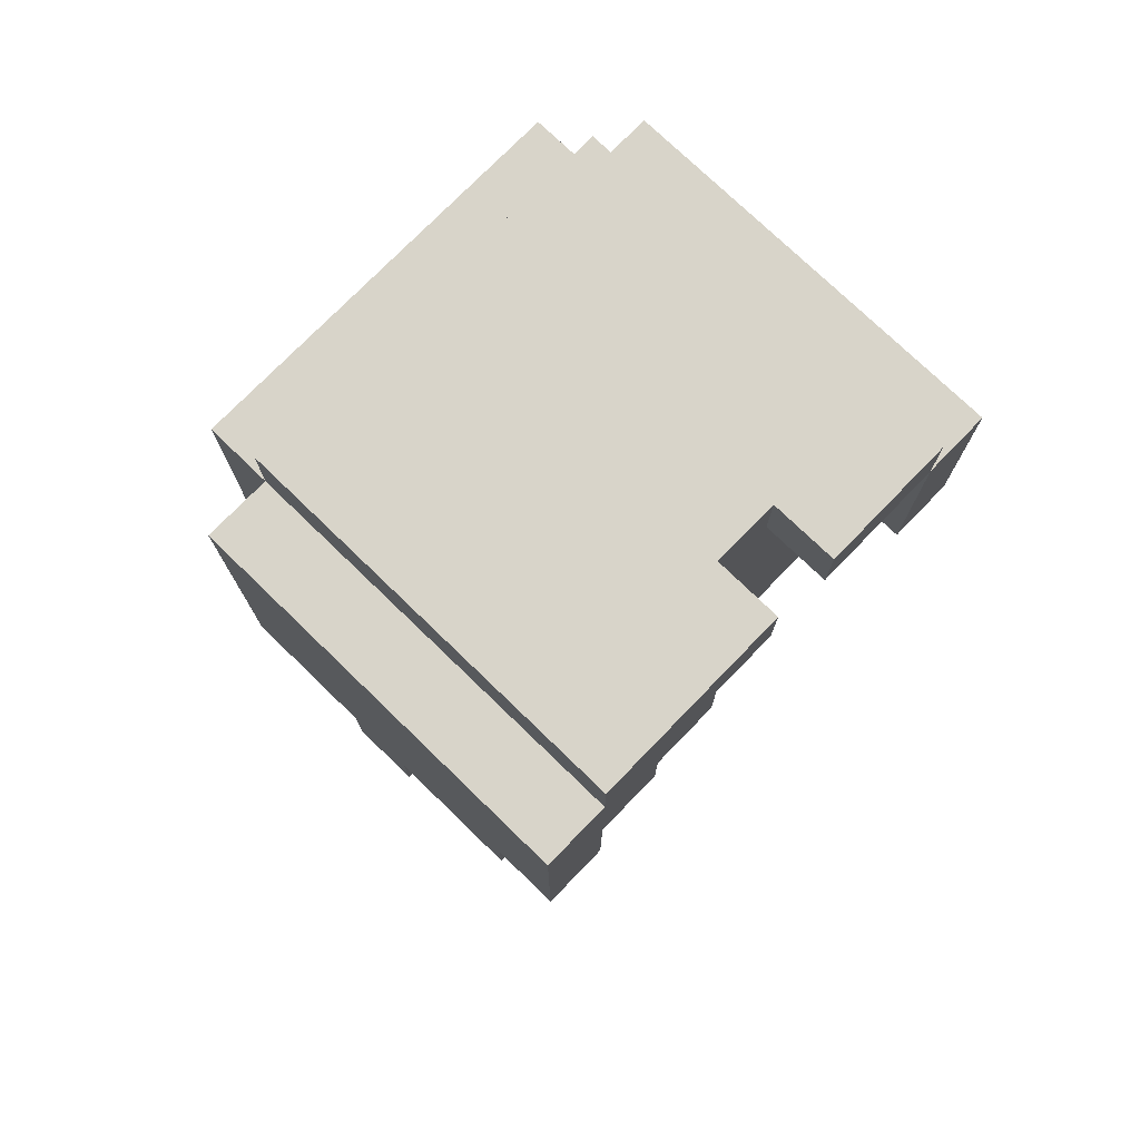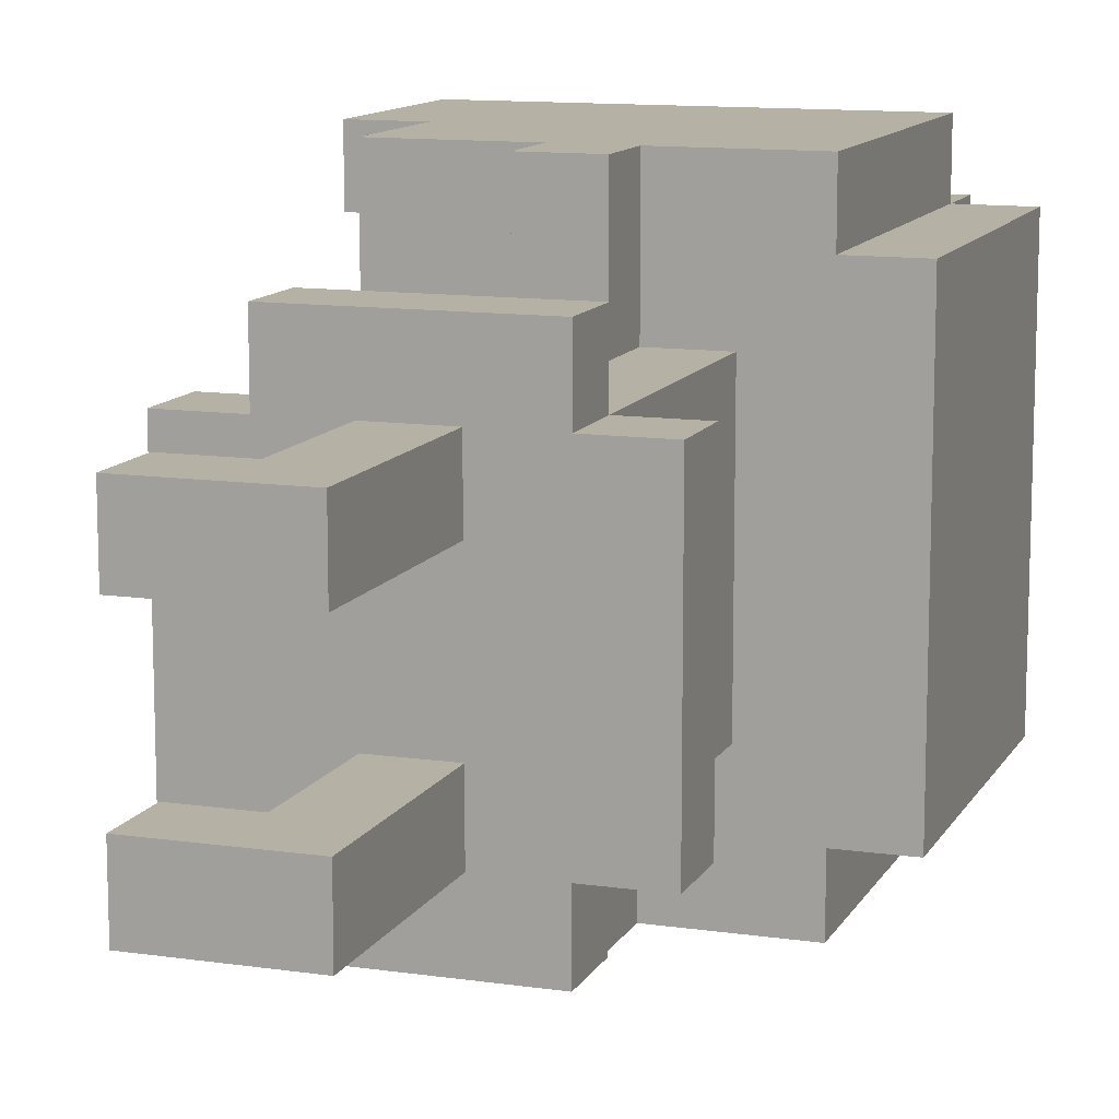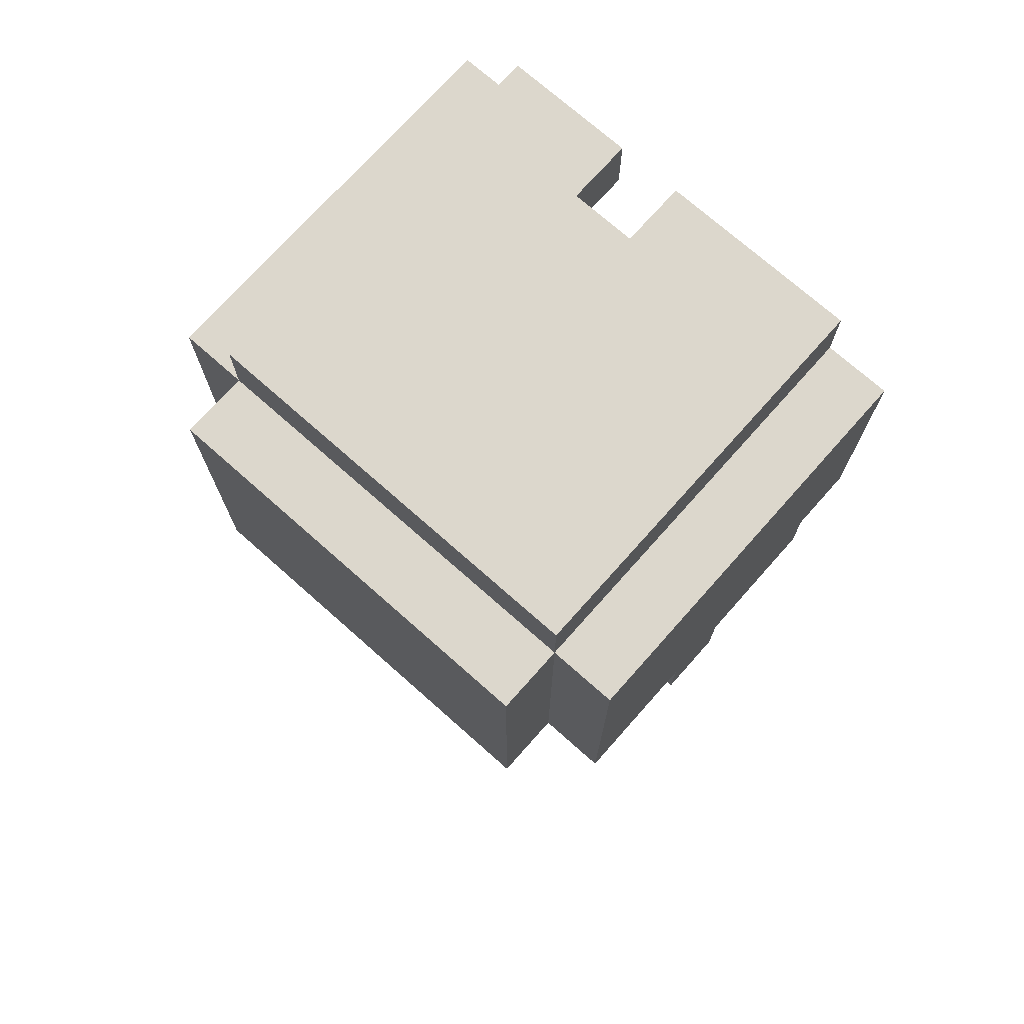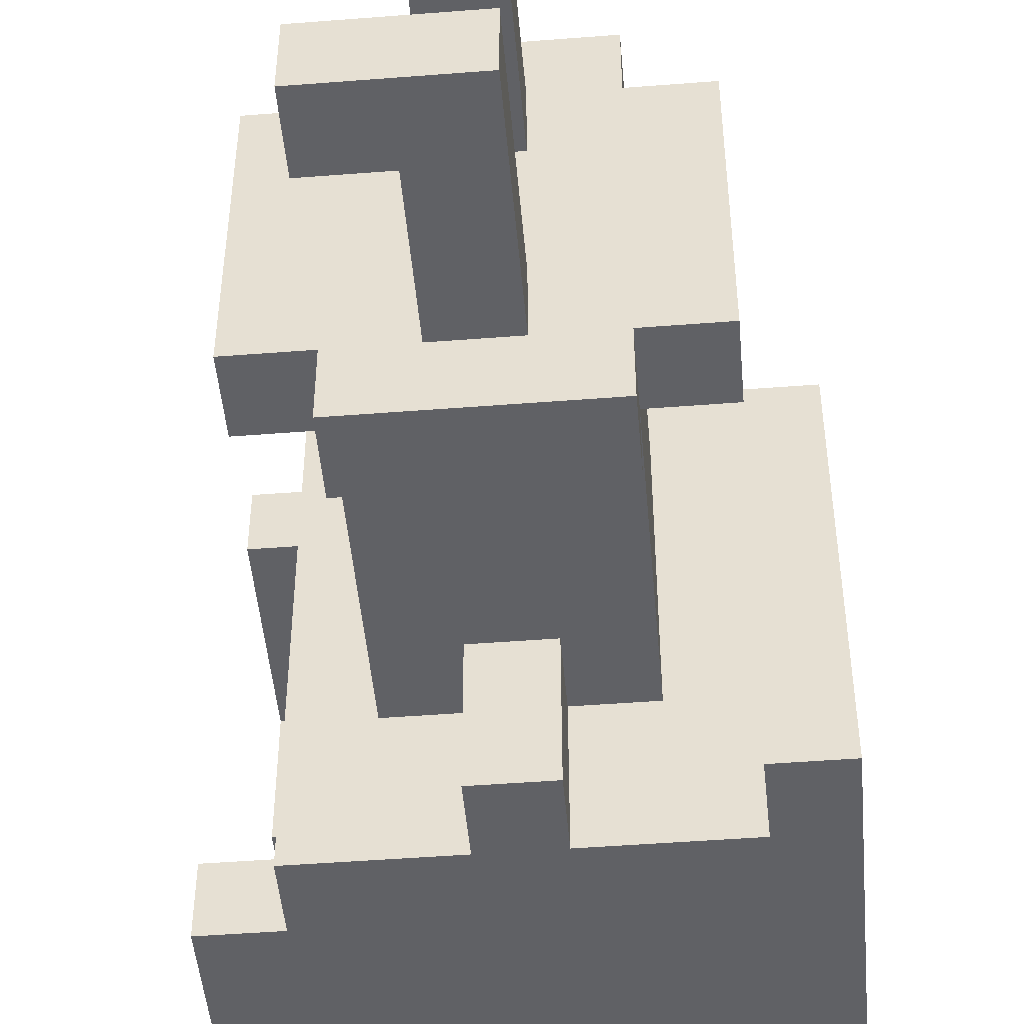
<metadata>
{"format":"obj","ext":"obj","renderer":"f3d","projection":"perspective","resolution":1024,"background":"white","views":[{"elev":75.2,"azim":-135.9,"up":"+Y"},{"elev":11.9,"azim":19.1,"up":"+Z"},{"elev":72.9,"azim":131.6,"up":"+Y"},{"elev":-48.2,"azim":5.0,"up":"+Z"}]}
</metadata>
<code>
o
v -0.3 0.9 -0.3
v -0.3 0.9 -0.4
v -0.3 1 0.4
v -0.3 1 0.3
v -0.3 1.1 -0.2
v -0.3 1.1 -0.3
v -0.3 1.2 -0.1
v -0.3 1.2 -0.2
v -0.3 1.3 0.4
v -0.3 1.3 0.3
v -0.3 1.3 0.1
v -0.3 1.3 0
v -0.3 1.3 -0.1
v -0.3 1.3 -0.3
v -0.3 1.3 -0.4
v -0.3 1.4 0.3
v -0.3 1.4 0.1
v -0.3 1.4 0
v -0.3 1.4 -0.3
v -0.2 0.3 0.2
v -0.2 0.3 -0.2
v -0.2 0.4 0.2
v -0.2 0.4 -0.2
v -0.2 0.8 0.4
v -0.2 0.8 0.3
v -0.2 0.8 0.1
v -0.2 0.8 -0.1
v -0.2 0.8 -0.3
v -0.2 0.8 -0.4
v -0.2 0.9 0.3
v -0.2 0.9 0.2
v -0.2 0.9 0.1
v -0.2 0.9 -0.1
v -0.2 0.9 -0.2
v -0.2 0.9 -0.3
v -0.2 0.9 -0.4
v -0.2 1 0.4
v -0.2 1 0.3
v -0.2 1 0.2
v -0.2 1 0.1
v -0.2 1 -0.1
v -0.2 1 -0.2
v -0.2 1 -0.3
v -0.2 1.1 -0.2
v -0.2 1.1 -0.3
v -0.2 1.2 0.2
v -0.2 1.2 0.1
v -0.2 1.2 -0.1
v -0.2 1.2 -0.2
v -0.2 1.3 0.3
v -0.2 1.3 0.1
v -0.2 1.3 0
v -0.2 1.3 -0.1
v -0.2 1.4 0.1
v -0.2 1.4 0
v -0.1 0 0.2
v -0.1 0 0.1
v -0.1 0 -0.1
v -0.1 0 -0.2
v -0.1 0.1 0.2
v -0.1 0.1 0.1
v -0.1 0.1 -0.1
v -0.1 0.1 -0.2
v -0.1 0.3 0.3
v -0.1 0.3 0.2
v -0.1 0.3 -0.2
v -0.1 0.3 -0.3
v -0.1 0.4 0.3
v -0.1 0.4 0.2
v -0.1 0.4 -0.2
v -0.1 0.4 -0.3
v -0.1 0.5 0.2
v -0.1 0.5 0.1
v -0.1 0.5 -0.1
v -0.1 0.5 -0.2
v -0.1 0.6 0.1
v -0.1 0.6 -0.1
v -0.1 0.7 0.1
v -0.1 0.7 -0.1
v -0.1 0.8 0.2
v -0.1 0.8 0.1
v -0.1 0.8 -0.1
v -0.1 0.8 -0.2
v 2.98e-08 0.1 0.2
v 2.98e-08 0.1 0.1
v 2.98e-08 0.1 -0.1
v 2.98e-08 0.1 -0.2
v 2.98e-08 0.3 0.2
v 2.98e-08 0.3 0.1
v 2.98e-08 0.3 -0.1
v 2.98e-08 0.3 -0.2
v 2.98e-08 0.7 0.4
v 2.98e-08 0.7 0.3
v 2.98e-08 0.7 0.2
v 2.98e-08 0.7 -0.2
v 2.98e-08 0.7 -0.3
v 2.98e-08 0.7 -0.4
v 2.98e-08 0.8 0.4
v 2.98e-08 0.8 0.3
v 2.98e-08 0.8 0.2
v 2.98e-08 0.8 -0.2
v 2.98e-08 0.8 -0.3
v 2.98e-08 0.8 -0.4
v 0.1 0 0.2
v 0.1 0 0.1
v 0.1 0 -0.1
v 0.1 0 -0.2
v 0.1 0.1 0.2
v 0.1 0.1 0.1
v 0.1 0.1 -0.1
v 0.1 0.1 -0.2
v 0.1 0.3 0.2
v 0.1 0.3 0.1
v 0.1 0.3 -0.1
v 0.1 0.3 -0.2
v 0.1 0.7 0.4
v 0.1 0.7 0.3
v 0.1 0.7 0.2
v 0.1 0.7 -0.2
v 0.1 0.7 -0.3
v 0.1 0.7 -0.4
v 0.1 0.8 0.4
v 0.1 0.8 0.3
v 0.1 0.8 0.2
v 0.1 0.8 -0.2
v 0.1 0.8 -0.3
v 0.1 0.8 -0.4
v 0.2 0.3 0.3
v 0.2 0.3 0.2
v 0.2 0.3 -0.2
v 0.2 0.3 -0.3
v 0.2 0.4 0.3
v 0.2 0.4 0.2
v 0.2 0.4 -0.2
v 0.2 0.4 -0.3
v 0.2 0.5 0.2
v 0.2 0.5 -0.2
v 0.2 0.8 0.2
v 0.2 0.8 -0.2
v 0.3 0.3 0.2
v 0.3 0.3 -0.2
v 0.3 0.4 0.2
v 0.3 0.4 -0.2
v 0.3 0.8 0.4
v 0.3 0.8 0.3
v 0.3 0.8 -0.3
v 0.3 0.8 -0.4
v 0.3 1.3 0.4
v 0.3 1.3 0.3
v 0.3 1.3 -0.3
v 0.3 1.3 -0.4
v 0.3 1.4 0.3
v 0.3 1.4 -0.3
v 0.4 0.8 0.3
v 0.4 0.8 -0.3
v 0.4 1.3 0.3
v 0.4 1.3 -0.3
v -0.3 1 0.4
v -0.3 1.3 0.4
v -0.2 0.8 0.4
v -0.2 1 0.4
v 2.98e-08 0.7 0.4
v 2.98e-08 0.8 0.4
v 0.1 0.7 0.4
v 0.1 0.8 0.4
v 0.3 0.8 0.4
v 0.3 1.3 0.4
v -0.3 1.3 0.3
v -0.3 1.4 0.3
v -0.1 0.3 0.3
v -0.1 0.4 0.3
v 0.2 0.3 0.3
v 0.2 0.4 0.3
v 0.3 0.8 0.3
v 0.3 1.3 0.3
v 0.3 1.4 0.3
v 0.4 0.8 0.3
v 0.4 1.3 0.3
v -0.2 0.3 0.2
v -0.2 0.4 0.2
v -0.1 0 0.2
v -0.1 0.1 0.2
v -0.1 0.3 0.2
v -0.1 0.4 0.2
v -0.1 0.5 0.2
v -0.1 0.8 0.2
v 2.98e-08 0.1 0.2
v 2.98e-08 0.3 0.2
v 2.98e-08 0.7 0.2
v 2.98e-08 0.8 0.2
v 0.1 0 0.2
v 0.1 0.1 0.2
v 0.1 0.3 0.2
v 0.1 0.7 0.2
v 0.1 0.8 0.2
v 0.2 0.3 0.2
v 0.2 0.4 0.2
v 0.2 0.5 0.2
v 0.2 0.8 0.2
v 0.3 0.3 0.2
v 0.3 0.4 0.2
v -0.3 1.3 0
v -0.3 1.4 0
v -0.2 1.3 0
v -0.2 1.4 0
v -0.3 1.2 -0.1
v -0.3 1.3 -0.1
v -0.2 1.2 -0.1
v -0.2 1.3 -0.1
v -0.1 0 -0.1
v -0.1 0.1 -0.1
v 2.98e-08 0.1 -0.1
v 2.98e-08 0.3 -0.1
v 0.1 0 -0.1
v 0.1 0.1 -0.1
v 0.1 0.3 -0.1
v -0.3 1.1 -0.2
v -0.3 1.2 -0.2
v -0.2 1.1 -0.2
v -0.2 1.2 -0.2
v -0.3 0.9 -0.3
v -0.3 1.1 -0.3
v -0.2 0.9 -0.3
v -0.2 1 -0.3
v -0.2 1.1 -0.3
v -0.3 1 0.3
v -0.3 1.3 0.3
v -0.2 1 0.3
v -0.2 1.3 0.3
v -0.3 1.3 0.1
v -0.3 1.4 0.1
v -0.2 1.3 0.1
v -0.2 1.4 0.1
v -0.1 0 0.1
v -0.1 0.1 0.1
v 2.98e-08 0.1 0.1
v 2.98e-08 0.3 0.1
v 0.1 0 0.1
v 0.1 0.1 0.1
v 0.1 0.3 0.1
v -0.2 0.3 -0.2
v -0.2 0.4 -0.2
v -0.1 0 -0.2
v -0.1 0.1 -0.2
v -0.1 0.3 -0.2
v -0.1 0.4 -0.2
v -0.1 0.5 -0.2
v -0.1 0.8 -0.2
v 2.98e-08 0.1 -0.2
v 2.98e-08 0.3 -0.2
v 2.98e-08 0.7 -0.2
v 2.98e-08 0.8 -0.2
v 0.1 0 -0.2
v 0.1 0.1 -0.2
v 0.1 0.3 -0.2
v 0.1 0.7 -0.2
v 0.1 0.8 -0.2
v 0.2 0.3 -0.2
v 0.2 0.4 -0.2
v 0.2 0.5 -0.2
v 0.2 0.8 -0.2
v 0.3 0.3 -0.2
v 0.3 0.4 -0.2
v -0.3 1.3 -0.3
v -0.3 1.4 -0.3
v -0.1 0.3 -0.3
v -0.1 0.4 -0.3
v 0.2 0.3 -0.3
v 0.2 0.4 -0.3
v 0.3 0.8 -0.3
v 0.3 1.3 -0.3
v 0.3 1.4 -0.3
v 0.4 0.8 -0.3
v 0.4 1.3 -0.3
v -0.3 0.9 -0.4
v -0.3 1.3 -0.4
v -0.2 0.8 -0.4
v -0.2 0.9 -0.4
v 2.98e-08 0.7 -0.4
v 2.98e-08 0.8 -0.4
v 0.1 0.7 -0.4
v 0.1 0.8 -0.4
v 0.3 0.8 -0.4
v 0.3 1.3 -0.4
v -0.1 0 0.2
v 0.1 0 0.2
v -0.1 0 0.1
v 0.1 0 0.1
v -0.1 0 -0.1
v 0.1 0 -0.1
v -0.1 0 -0.2
v 0.1 0 -0.2
v -0.1 0.3 0.3
v 0.2 0.3 0.3
v -0.2 0.3 0.2
v -0.1 0.3 0.2
v 2.98e-08 0.3 0.2
v 0.1 0.3 0.2
v 0.2 0.3 0.2
v 0.3 0.3 0.2
v 2.98e-08 0.3 0.1
v 0.1 0.3 0.1
v 2.98e-08 0.3 -0.1
v 0.1 0.3 -0.1
v -0.2 0.3 -0.2
v -0.1 0.3 -0.2
v 2.98e-08 0.3 -0.2
v 0.1 0.3 -0.2
v 0.2 0.3 -0.2
v 0.3 0.3 -0.2
v -0.1 0.3 -0.3
v 0.2 0.3 -0.3
v 2.98e-08 0.7 0.4
v 0.1 0.7 0.4
v 2.98e-08 0.7 0.3
v 0.1 0.7 0.3
v 2.98e-08 0.7 0.2
v 0.1 0.7 0.2
v 2.98e-08 0.7 -0.2
v 0.1 0.7 -0.2
v 2.98e-08 0.7 -0.3
v 0.1 0.7 -0.3
v 2.98e-08 0.7 -0.4
v 0.1 0.7 -0.4
v -0.2 0.8 0.4
v 2.98e-08 0.8 0.4
v 0.1 0.8 0.4
v 0.3 0.8 0.4
v -0.2 0.8 0.3
v 2.98e-08 0.8 0.3
v 0.1 0.8 0.3
v 0.3 0.8 0.3
v 0.4 0.8 0.3
v -0.1 0.8 0.2
v 2.98e-08 0.8 0.2
v 0.1 0.8 0.2
v 0.2 0.8 0.2
v -0.2 0.8 0.1
v -0.1 0.8 0.1
v -0.2 0.8 -0.1
v -0.1 0.8 -0.1
v -0.1 0.8 -0.2
v 2.98e-08 0.8 -0.2
v 0.1 0.8 -0.2
v 0.2 0.8 -0.2
v -0.2 0.8 -0.3
v 2.98e-08 0.8 -0.3
v 0.1 0.8 -0.3
v 0.3 0.8 -0.3
v 0.4 0.8 -0.3
v -0.2 0.8 -0.4
v 2.98e-08 0.8 -0.4
v 0.1 0.8 -0.4
v 0.3 0.8 -0.4
v -0.3 0.9 -0.3
v -0.2 0.9 -0.3
v -0.3 0.9 -0.4
v -0.2 0.9 -0.4
v -0.3 1 0.4
v -0.2 1 0.4
v -0.3 1 0.3
v -0.2 1 0.3
v -0.3 1.1 -0.2
v -0.2 1.1 -0.2
v -0.3 1.1 -0.3
v -0.2 1.1 -0.3
v -0.3 1.2 -0.1
v -0.2 1.2 -0.1
v -0.3 1.2 -0.2
v -0.2 1.2 -0.2
v -0.3 1.3 0.3
v -0.2 1.3 0.3
v -0.3 1.3 0.1
v -0.2 1.3 0.1
v -0.3 1.3 0
v -0.2 1.3 0
v -0.3 1.3 -0.1
v -0.2 1.3 -0.1
v -0.1 0.1 0.2
v 2.98e-08 0.1 0.2
v -0.1 0.1 0.1
v 2.98e-08 0.1 0.1
v -0.1 0.1 -0.1
v 2.98e-08 0.1 -0.1
v -0.1 0.1 -0.2
v 2.98e-08 0.1 -0.2
v -0.1 0.4 0.3
v 0.2 0.4 0.3
v -0.2 0.4 0.2
v -0.1 0.4 0.2
v 0.2 0.4 0.2
v 0.3 0.4 0.2
v -0.2 0.4 -0.2
v -0.1 0.4 -0.2
v 0.2 0.4 -0.2
v 0.3 0.4 -0.2
v -0.1 0.4 -0.3
v 0.2 0.4 -0.3
v -0.3 1.3 0.4
v 0.3 1.3 0.4
v -0.3 1.3 0.3
v 0.3 1.3 0.3
v 0.4 1.3 0.3
v -0.3 1.3 -0.3
v 0.3 1.3 -0.3
v 0.4 1.3 -0.3
v -0.3 1.3 -0.4
v 0.3 1.3 -0.4
v -0.3 1.4 0.3
v 0.3 1.4 0.3
v -0.3 1.4 0.1
v -0.2 1.4 0.1
v -0.3 1.4 0
v -0.2 1.4 0
v -0.3 1.4 -0.3
v 0.3 1.4 -0.3
f 6 2 1
f 8 6 5
f 9 4 3
f 10 4 9
f 13 8 7
f 14 2 6
f 14 6 8
f 14 8 13
f 15 2 14
f 16 11 10
f 17 11 16
f 18 13 12
f 18 14 13
f 19 14 18
f 22 21 20
f 23 21 22
f 30 25 24
f 30 26 25
f 31 26 30
f 32 27 26
f 32 26 31
f 33 28 27
f 33 27 32
f 34 28 33
f 35 29 28
f 35 28 34
f 36 29 35
f 37 30 24
f 38 31 30
f 38 30 37
f 39 34 33
f 39 31 38
f 39 32 31
f 39 33 32
f 40 34 39
f 41 34 40
f 42 35 34
f 42 34 41
f 43 35 42
f 44 42 41
f 44 43 42
f 45 43 44
f 46 39 38
f 46 40 39
f 47 41 40
f 47 40 46
f 48 44 41
f 48 41 47
f 49 44 48
f 50 46 38
f 50 47 46
f 50 48 47
f 51 48 50
f 52 48 51
f 53 48 52
f 54 52 51
f 55 52 54
f 60 57 56
f 61 57 60
f 62 59 58
f 63 59 62
f 68 65 64
f 69 65 68
f 70 67 66
f 71 67 70
f 72 70 69
f 73 70 72
f 74 70 73
f 75 70 74
f 76 73 72
f 76 74 73
f 77 75 74
f 77 74 76
f 78 76 72
f 78 77 76
f 79 75 77
f 79 77 78
f 80 78 72
f 81 79 78
f 81 78 80
f 82 75 79
f 82 79 81
f 83 75 82
f 88 85 84
f 89 85 88
f 90 87 86
f 91 87 90
f 98 93 92
f 99 94 93
f 99 93 98
f 100 94 99
f 101 96 95
f 102 97 96
f 102 96 101
f 103 97 102
f 104 105 108
f 108 105 109
f 106 107 110
f 110 107 111
f 108 109 112
f 112 109 113
f 110 111 114
f 114 111 115
f 116 117 122
f 117 118 123
f 122 117 123
f 123 118 124
f 119 120 125
f 120 121 126
f 125 120 126
f 126 121 127
f 128 129 132
f 132 129 133
f 130 131 134
f 134 131 135
f 133 134 136
f 136 134 137
f 136 137 138
f 138 137 139
f 140 141 142
f 142 141 143
f 144 145 148
f 148 145 149
f 146 147 150
f 150 147 151
f 149 150 152
f 152 150 153
f 154 155 156
f 156 155 157
f 161 159 158
f 163 161 160
f 164 163 162
f 165 161 163
f 165 163 164
f 166 161 165
f 167 159 161
f 167 161 166
f 172 171 170
f 173 171 172
f 175 169 168
f 176 169 175
f 177 175 174
f 178 175 177
f 183 180 179
f 184 180 183
f 187 182 181
f 189 186 185
f 190 186 189
f 191 187 181
f 192 188 187
f 192 187 191
f 193 188 192
f 194 189 185
f 197 185 184
f 198 194 185
f 198 195 194
f 198 185 197
f 199 195 198
f 200 197 196
f 201 197 200
f 204 203 202
f 205 203 204
f 208 207 206
f 209 207 208
f 212 211 210
f 214 212 210
f 215 213 212
f 215 212 214
f 216 213 215
f 219 218 217
f 220 218 219
f 223 222 221
f 224 222 223
f 225 222 224
f 226 227 228
f 228 227 229
f 230 231 232
f 232 231 233
f 234 235 236
f 234 236 238
f 236 237 239
f 238 236 239
f 239 237 240
f 241 242 245
f 245 242 246
f 243 244 249
f 247 248 251
f 251 248 252
f 243 249 253
f 249 250 254
f 253 249 254
f 254 250 255
f 247 251 256
f 246 247 259
f 247 256 260
f 256 257 260
f 259 247 260
f 260 257 261
f 258 259 262
f 262 259 263
f 266 267 268
f 268 267 269
f 264 265 271
f 271 265 272
f 270 271 273
f 273 271 274
f 275 276 278
f 277 278 280
f 279 280 281
f 280 278 282
f 281 280 282
f 282 278 283
f 278 276 284
f 283 278 284
f 287 286 285
f 288 286 287
f 291 290 289
f 292 290 291
f 296 294 293
f 297 294 296
f 298 294 297
f 299 294 298
f 301 296 295
f 301 297 296
f 302 300 299
f 302 299 298
f 303 301 295
f 303 302 301
f 304 300 302
f 304 302 303
f 305 303 295
f 306 303 305
f 307 303 306
f 308 300 304
f 309 300 308
f 310 300 309
f 311 307 306
f 311 309 308
f 311 308 307
f 312 309 311
f 315 314 313
f 316 314 315
f 317 316 315
f 318 316 317
f 321 320 319
f 322 320 321
f 323 322 321
f 324 322 323
f 329 326 325
f 330 326 329
f 331 328 327
f 332 328 331
f 334 330 329
f 335 330 334
f 336 332 331
f 337 332 336
f 338 334 329
f 339 334 338
f 340 339 338
f 341 339 340
f 342 341 340
f 345 332 337
f 346 343 342
f 346 342 340
f 347 343 346
f 348 345 344
f 349 333 332
f 349 345 348
f 349 332 345
f 350 333 349
f 351 347 346
f 352 347 351
f 353 349 348
f 354 349 353
f 357 356 355
f 358 356 357
f 361 360 359
f 362 360 361
f 365 364 363
f 366 364 365
f 369 368 367
f 370 368 369
f 373 372 371
f 374 372 373
f 377 376 375
f 378 376 377
f 379 380 381
f 381 380 382
f 383 384 385
f 385 384 386
f 387 388 390
f 390 388 391
f 389 390 393
f 393 390 394
f 391 392 395
f 395 392 396
f 394 395 397
f 397 395 398
f 399 400 401
f 401 400 402
f 402 403 405
f 405 403 406
f 404 405 407
f 407 405 408
f 409 410 411
f 411 410 412
f 412 410 414
f 413 414 415
f 414 410 416
f 415 414 416

</code>
